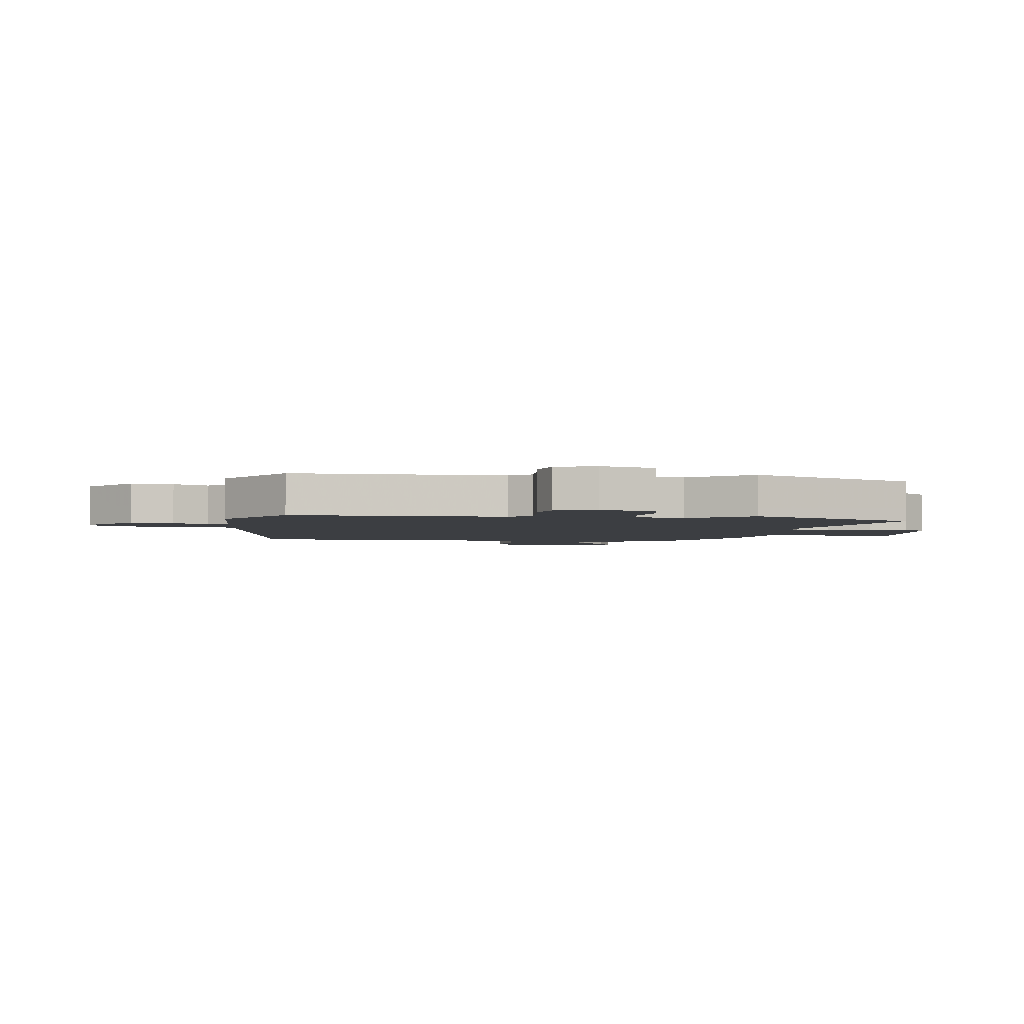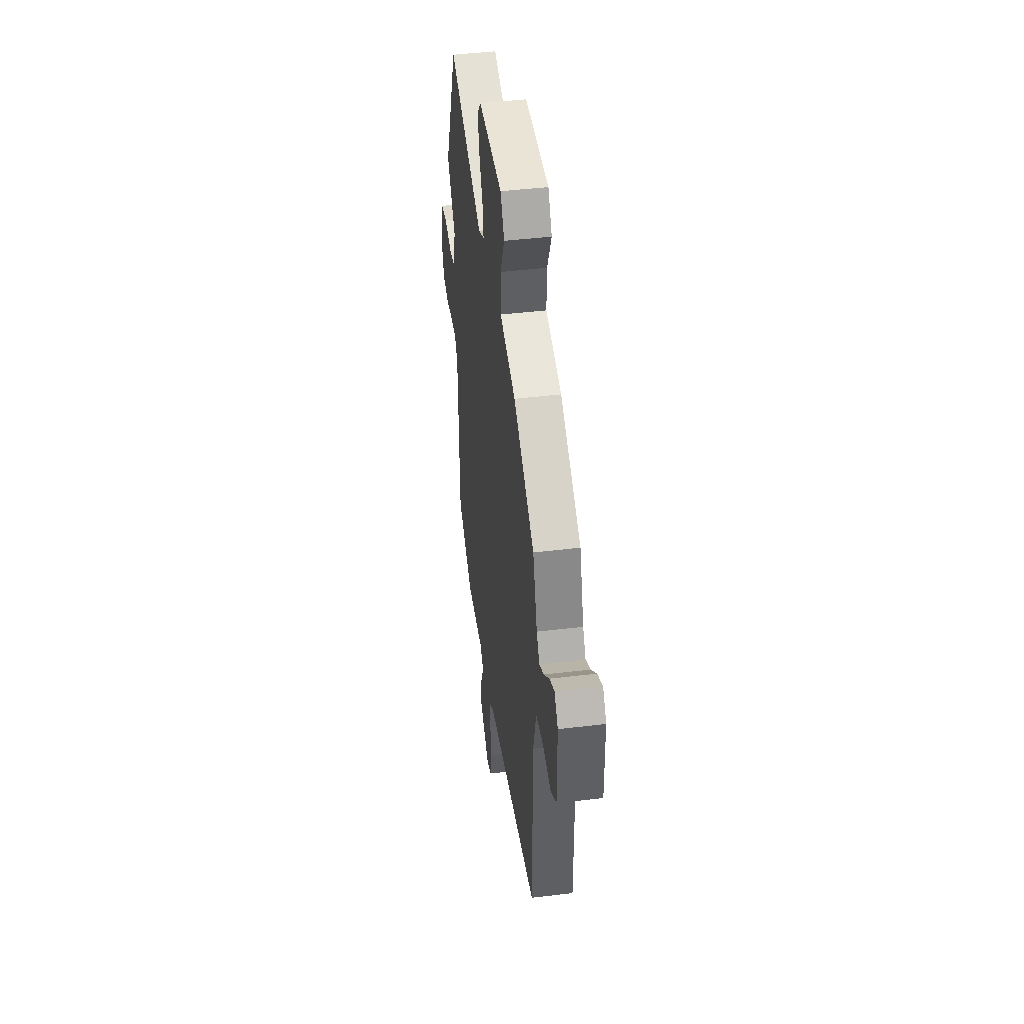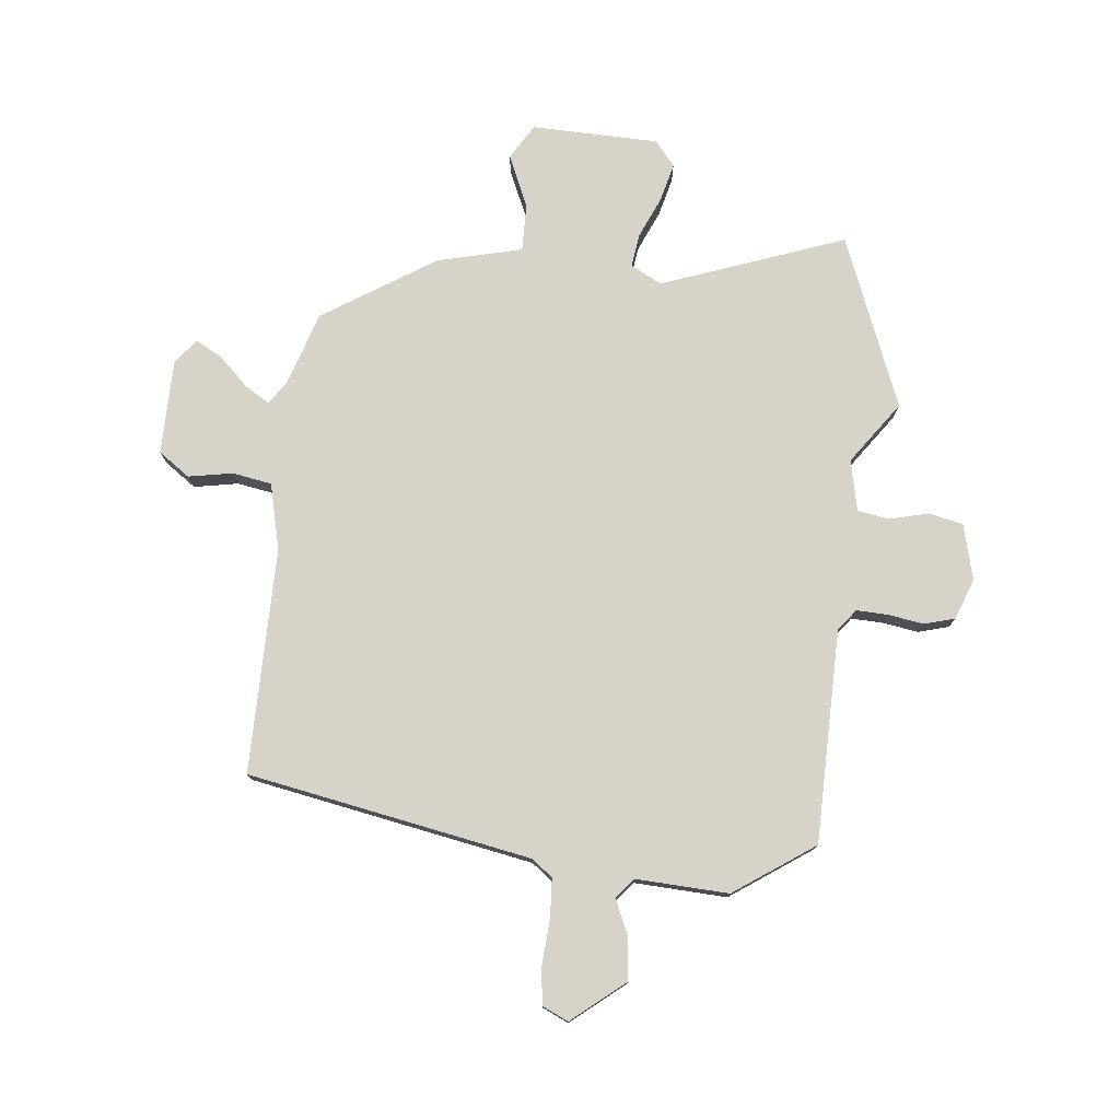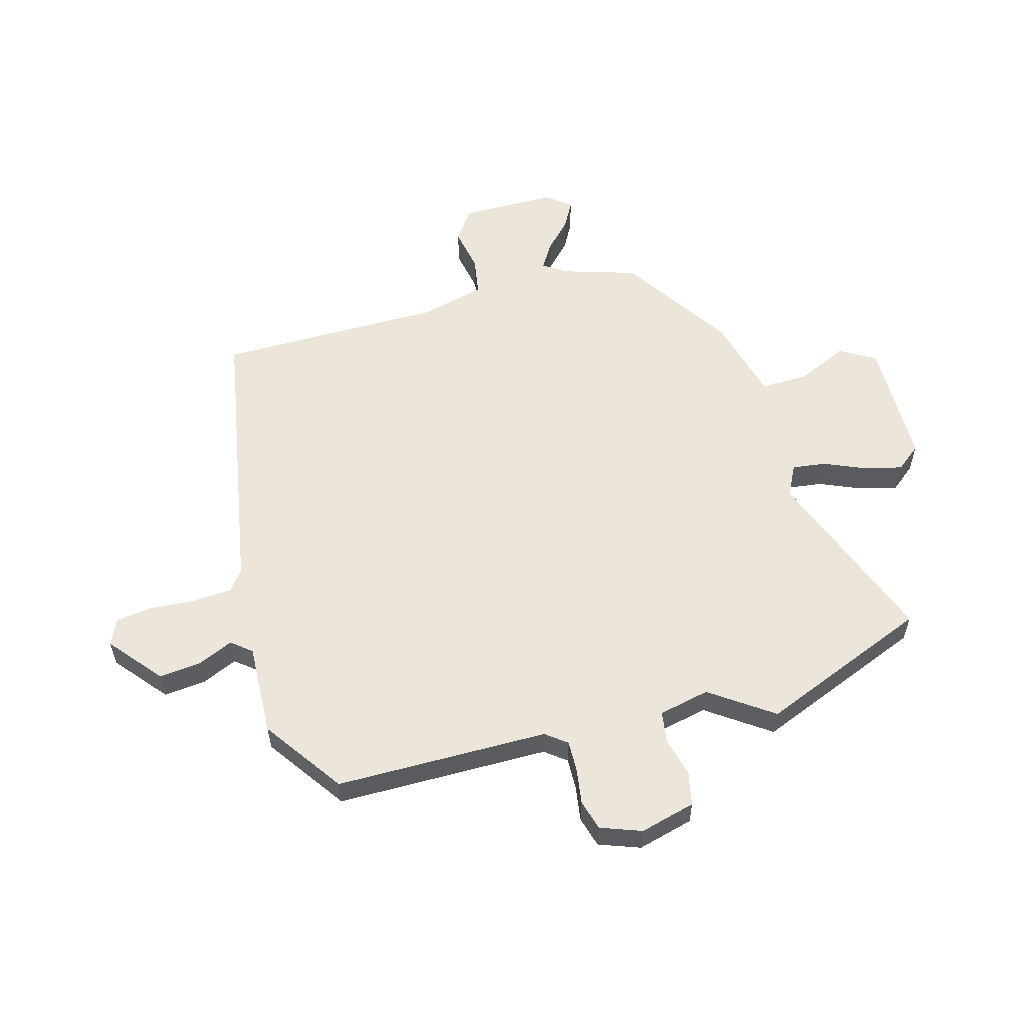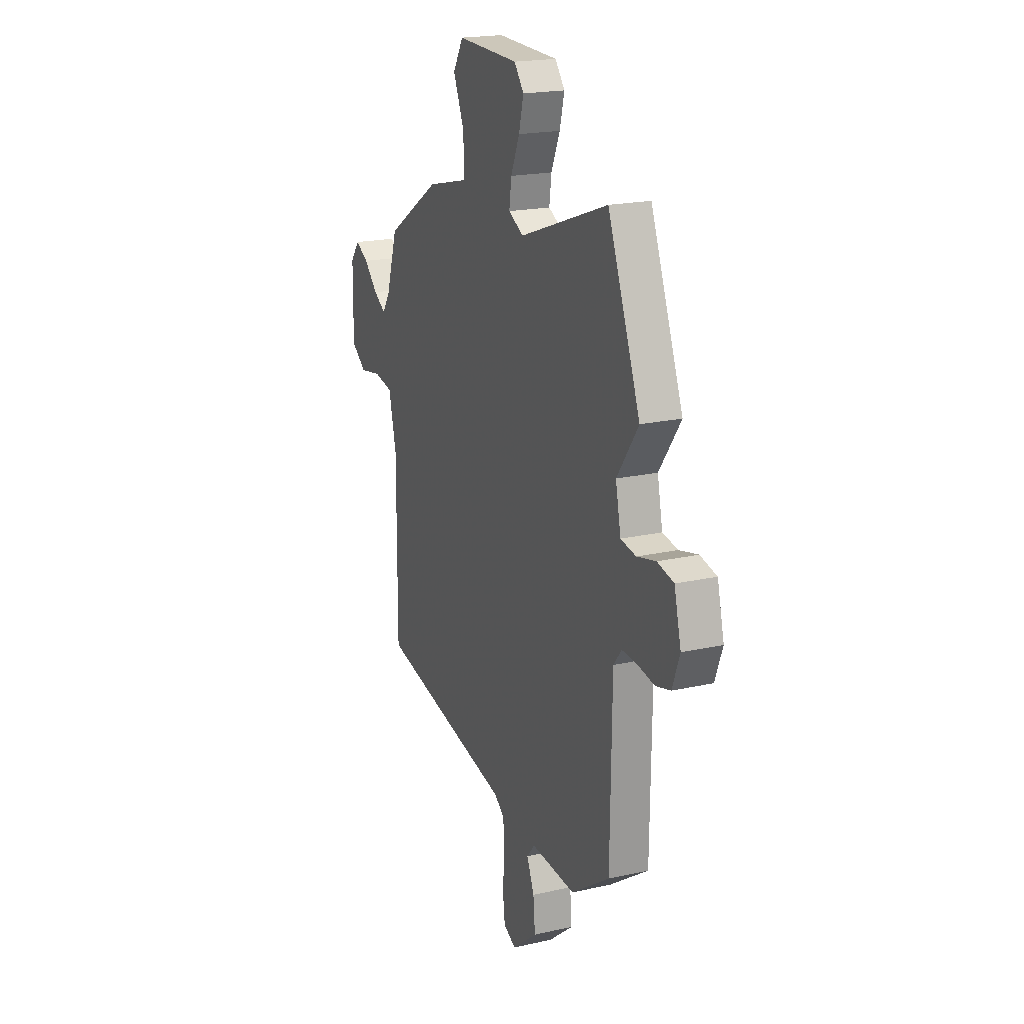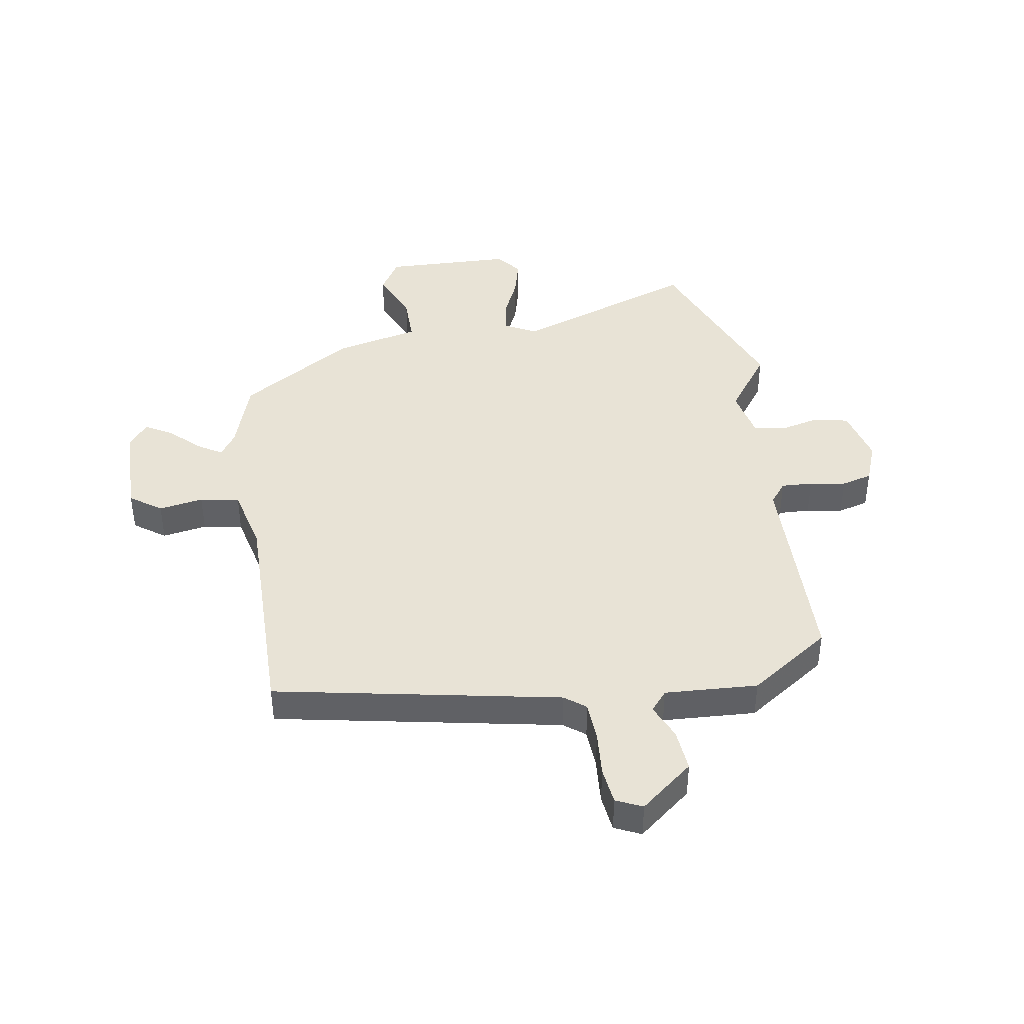
<metadata>
{"format":"obj","ext":"obj","renderer":"f3d","projection":"perspective","resolution":1024,"background":"white","views":[{"elev":-3.1,"azim":-98.7,"up":"+Y"},{"elev":45.2,"azim":82.0,"up":"+Z"},{"elev":76.8,"azim":-174.1,"up":"+Y"},{"elev":56.9,"azim":-106.0,"up":"+Y"},{"elev":20.0,"azim":-112.6,"up":"+Z"},{"elev":41.7,"azim":171.1,"up":"+Y"}]}
</metadata>
<code>
v -0.562 0.07 0.343
v -0.443 0.07 0.644
v -0.121 0.07 0.527
v -0.066 0.07 0.555
v -0.074 0.07 0.614
v -0.106 0.07 0.687
v -0.123 0.07 0.754
v -0.088 0.07 0.798
v 0.137 0.07 0.803
v 0.174 0.07 0.741
v 0.134 0.07 0.65
v 0.133 0.07 0.566
v 0.283 0.07 0.529
v 0.48 0.07 0.403
v 0.521 0.07 0.275
v 0.549 0.07 0.233
v 0.593 0.07 0.26
v 0.644 0.07 0.309
v 0.691 0.07 0.335
v 0.725 0.07 0.292
v 0.727 0.07 0.124
v 0.672 0.07 0.085
v 0.594 0.07 0.099
v 0.525 0.07 0.087
v 0.497 0.07 -0.029
v 0.499 0.07 -0.426
v 0 0.07 -0.519
v -0.037 0.07 -0.547
v -0.041 0.07 -0.616
v -0.035 0.07 -0.696
v -0.043 0.07 -0.761
v -0.089 0.07 -0.782
v -0.181 0.07 -0.707
v -0.174 0.07 -0.632
v -0.147 0.07 -0.57
v -0.176 0.07 -0.535
v -0.339 0.07 -0.543
v -0.48 0.07 -0.446
v -0.485 0.07 -0.071
v -0.514 0.07 -0.034
v -0.569 0.07 -0.036
v -0.632 0.07 -0.046
v -0.686 0.07 -0.031
v -0.713 0.07 0.041
v -0.688 0.07 0.139
v -0.628 0.07 0.152
v -0.559 0.07 0.135
v -0.503 0.07 0.144
v -0.484 0.07 0.234
v -0.562 0 0.343
v -0.443 0 0.644
v -0.121 0 0.527
v -0.066 0 0.555
v -0.074 0 0.614
v -0.106 0 0.687
v -0.123 0 0.754
v -0.088 0 0.798
v 0.137 0 0.803
v 0.174 0 0.741
v 0.134 0 0.65
v 0.133 0 0.566
v 0.283 0 0.529
v 0.48 0 0.403
v 0.521 0 0.275
v 0.549 0 0.233
v 0.593 0 0.26
v 0.644 0 0.309
v 0.691 0 0.335
v 0.725 0 0.292
v 0.727 0 0.124
v 0.672 0 0.085
v 0.594 0 0.099
v 0.525 0 0.087
v 0.497 0 -0.029
v 0.499 0 -0.426
v 0 0 -0.519
v -0.037 0 -0.547
v -0.041 0 -0.616
v -0.035 0 -0.696
v -0.043 0 -0.761
v -0.089 0 -0.782
v -0.181 0 -0.707
v -0.174 0 -0.632
v -0.147 0 -0.57
v -0.176 0 -0.535
v -0.339 0 -0.543
v -0.48 0 -0.446
v -0.485 0 -0.071
v -0.514 0 -0.034
v -0.569 0 -0.036
v -0.632 0 -0.046
v -0.686 0 -0.031
v -0.713 0 0.041
v -0.688 0 0.139
v -0.628 0 0.152
v -0.559 0 0.135
v -0.503 0 0.144
v -0.484 0 0.234
f 45 46 47
f 44 45 47
f 43 44 47
f 42 43 47
f 41 42 47
f 40 41 47 48
f 39 40 48 49
f 38 39 49
f 37 38 49
f 36 37 49
f 33 34 35
f 32 33 35
f 31 32 35
f 30 31 35
f 29 30 35
f 35 36 49
f 29 35 49
f 28 29 49
f 25 26 27
f 27 28 49
f 25 27 49
f 24 25 49
f 21 22 23
f 20 21 23
f 19 20 23
f 18 19 23
f 17 18 23
f 16 17 23 24
f 1 2 3
f 49 1 3
f 24 49 3
f 16 24 3
f 15 16 3
f 15 3 4
f 14 15 4
f 13 14 4
f 12 13 4
f 9 10 11
f 8 9 11
f 7 8 11
f 6 7 11
f 5 6 11
f 4 5 11 12
f 96 95 94
f 96 94 93
f 96 93 92
f 96 92 91
f 96 91 90
f 97 96 90 89
f 98 97 89 88
f 98 88 87
f 98 87 86
f 98 86 85
f 84 83 82
f 84 82 81
f 84 81 80
f 84 80 79
f 84 79 78
f 98 85 84
f 98 84 78
f 98 78 77
f 76 75 74
f 98 77 76
f 98 76 74
f 98 74 73
f 72 71 70
f 72 70 69
f 72 69 68
f 72 68 67
f 72 67 66
f 73 72 66 65
f 52 51 50
f 52 50 98
f 52 98 73
f 52 73 65
f 52 65 64
f 53 52 64
f 53 64 63
f 53 63 62
f 53 62 61
f 60 59 58
f 60 58 57
f 60 57 56
f 60 56 55
f 60 55 54
f 61 60 54 53
f 1 50 51 2
f 2 51 52 3
f 3 52 53 4
f 4 53 54 5
f 5 54 55 6
f 6 55 56 7
f 7 56 57 8
f 8 57 58 9
f 9 58 59 10
f 10 59 60 11
f 11 60 61 12
f 12 61 62 13
f 13 62 63 14
f 14 63 64 15
f 15 64 65 16
f 16 65 66 17
f 17 66 67 18
f 18 67 68 19
f 19 68 69 20
f 20 69 70 21
f 21 70 71 22
f 22 71 72 23
f 23 72 73 24
f 24 73 74 25
f 25 74 75 26
f 26 75 76 27
f 27 76 77 28
f 28 77 78 29
f 29 78 79 30
f 30 79 80 31
f 31 80 81 32
f 32 81 82 33
f 33 82 83 34
f 34 83 84 35
f 35 84 85 36
f 36 85 86 37
f 37 86 87 38
f 38 87 88 39
f 39 88 89 40
f 40 89 90 41
f 41 90 91 42
f 42 91 92 43
f 43 92 93 44
f 44 93 94 45
f 45 94 95 46
f 46 95 96 47
f 47 96 97 48
f 48 97 98 49
f 49 98 50 1

</code>
